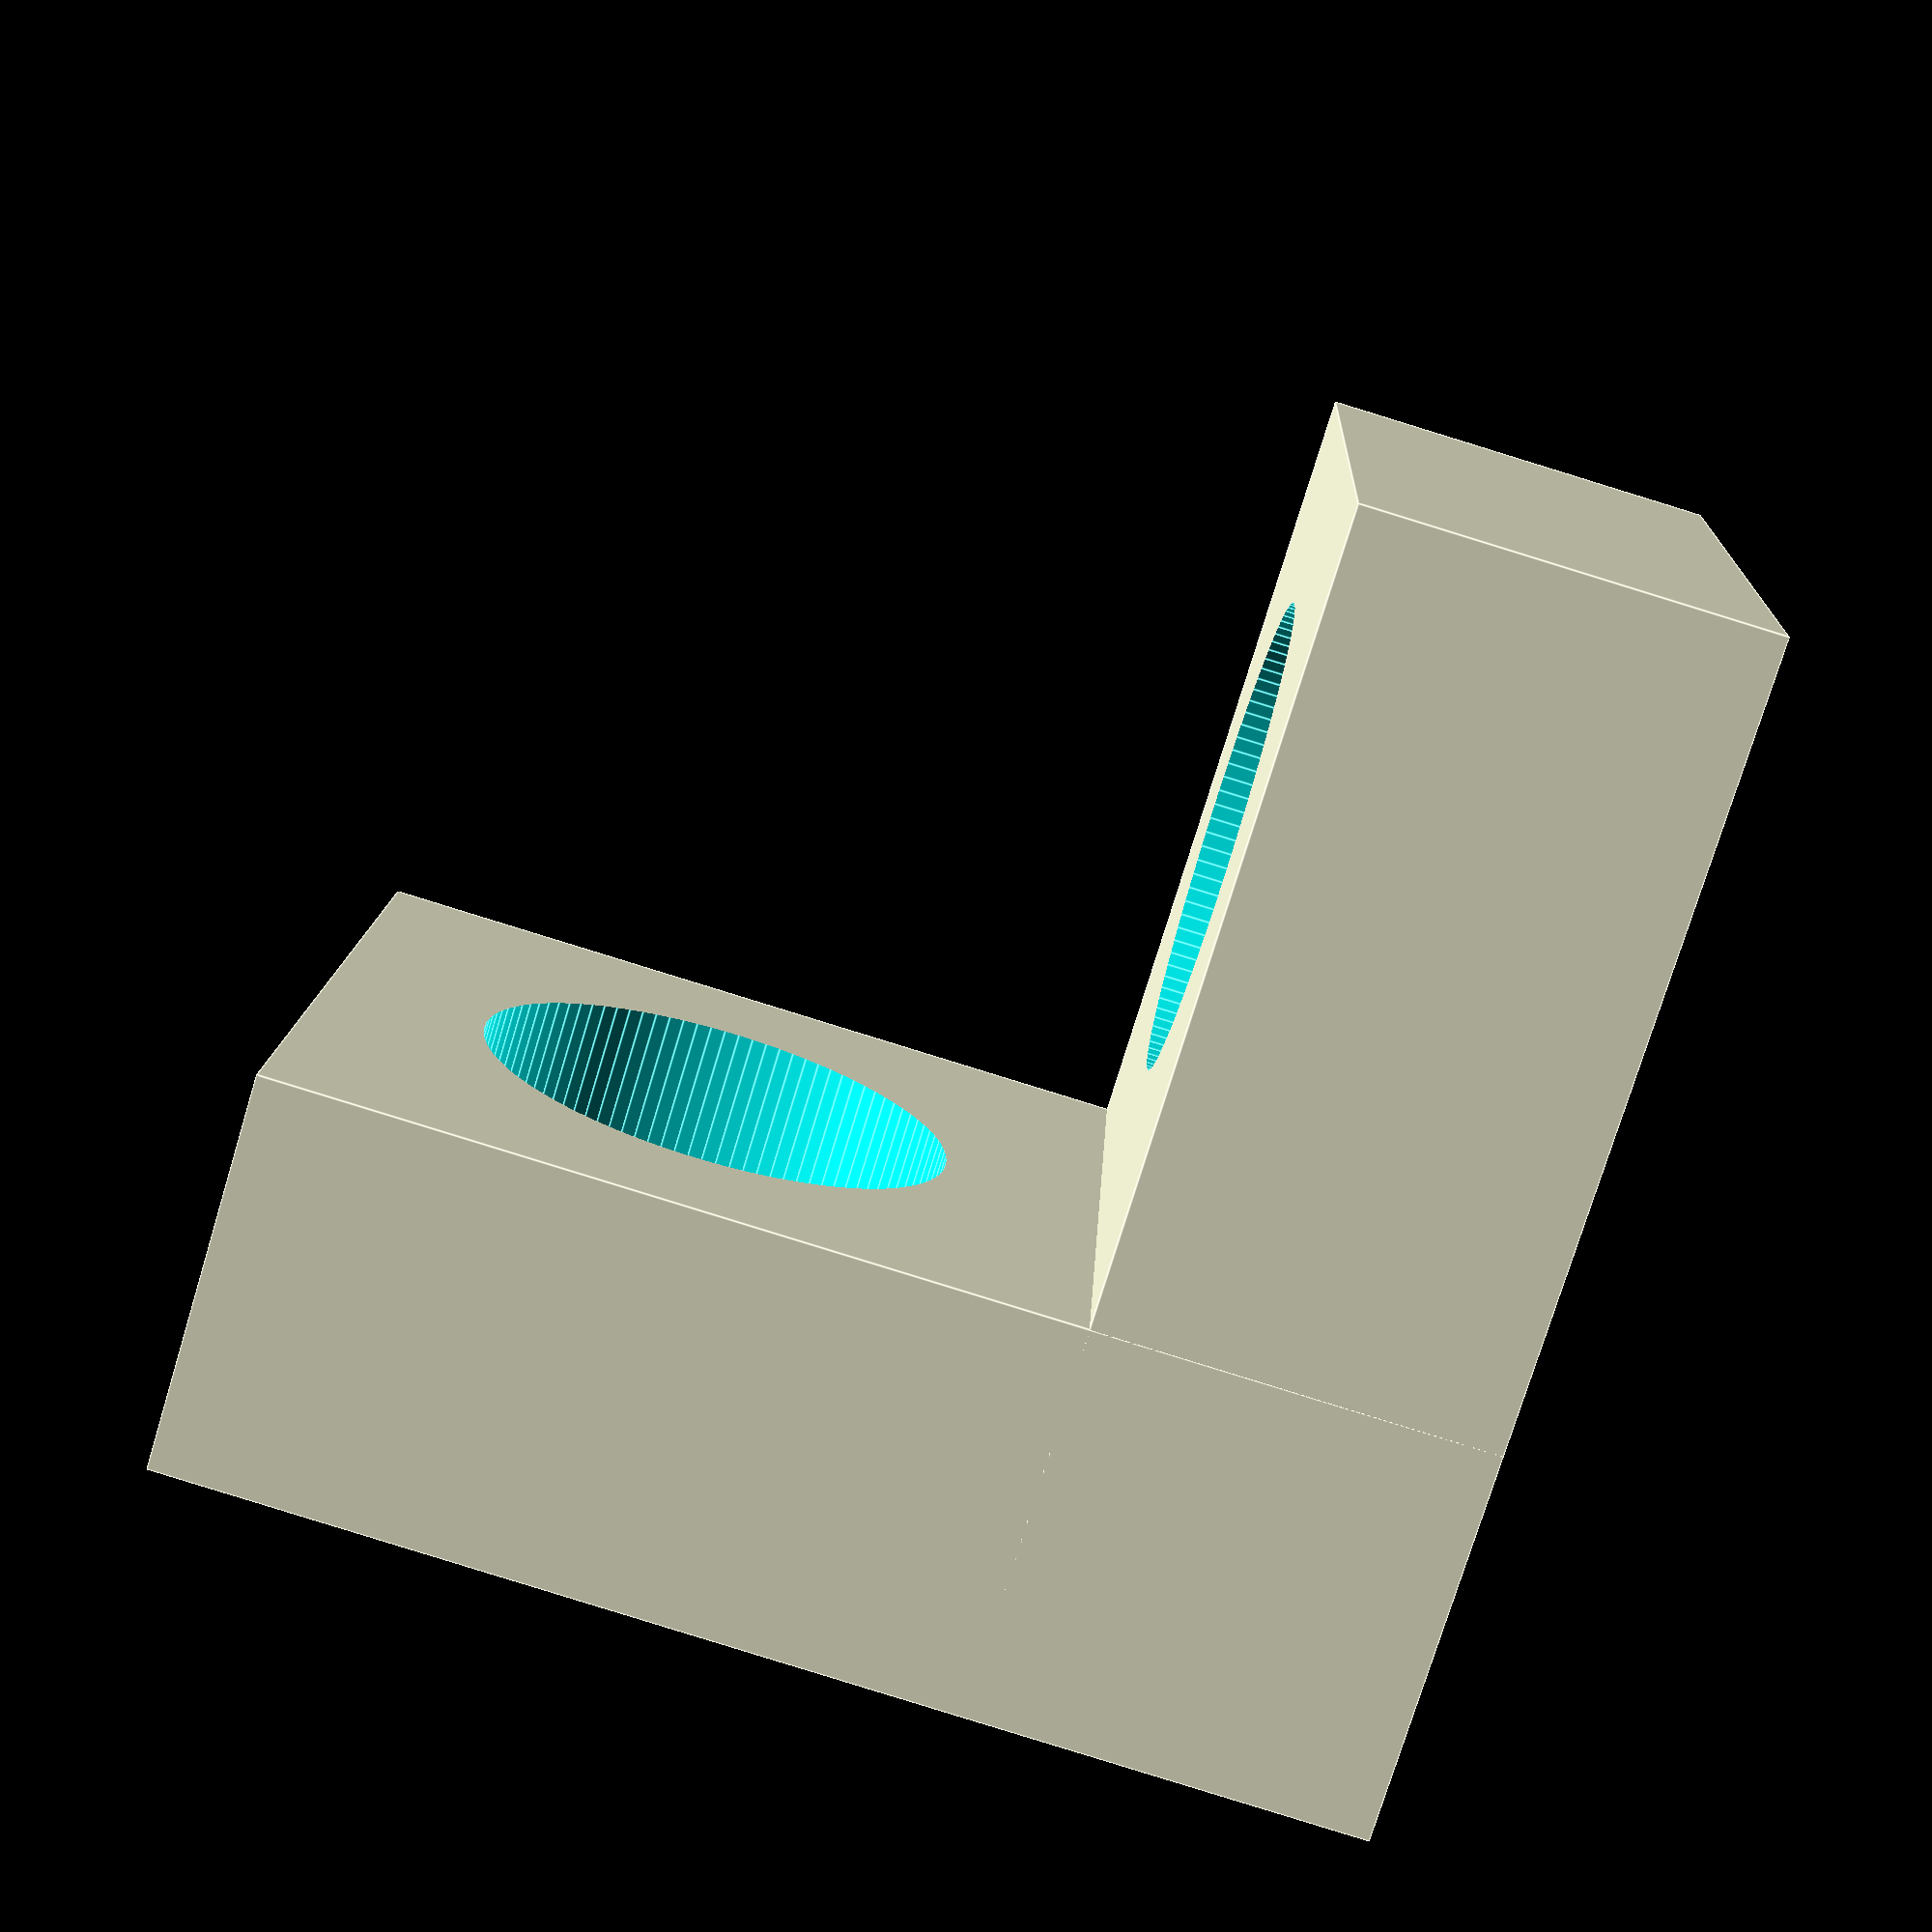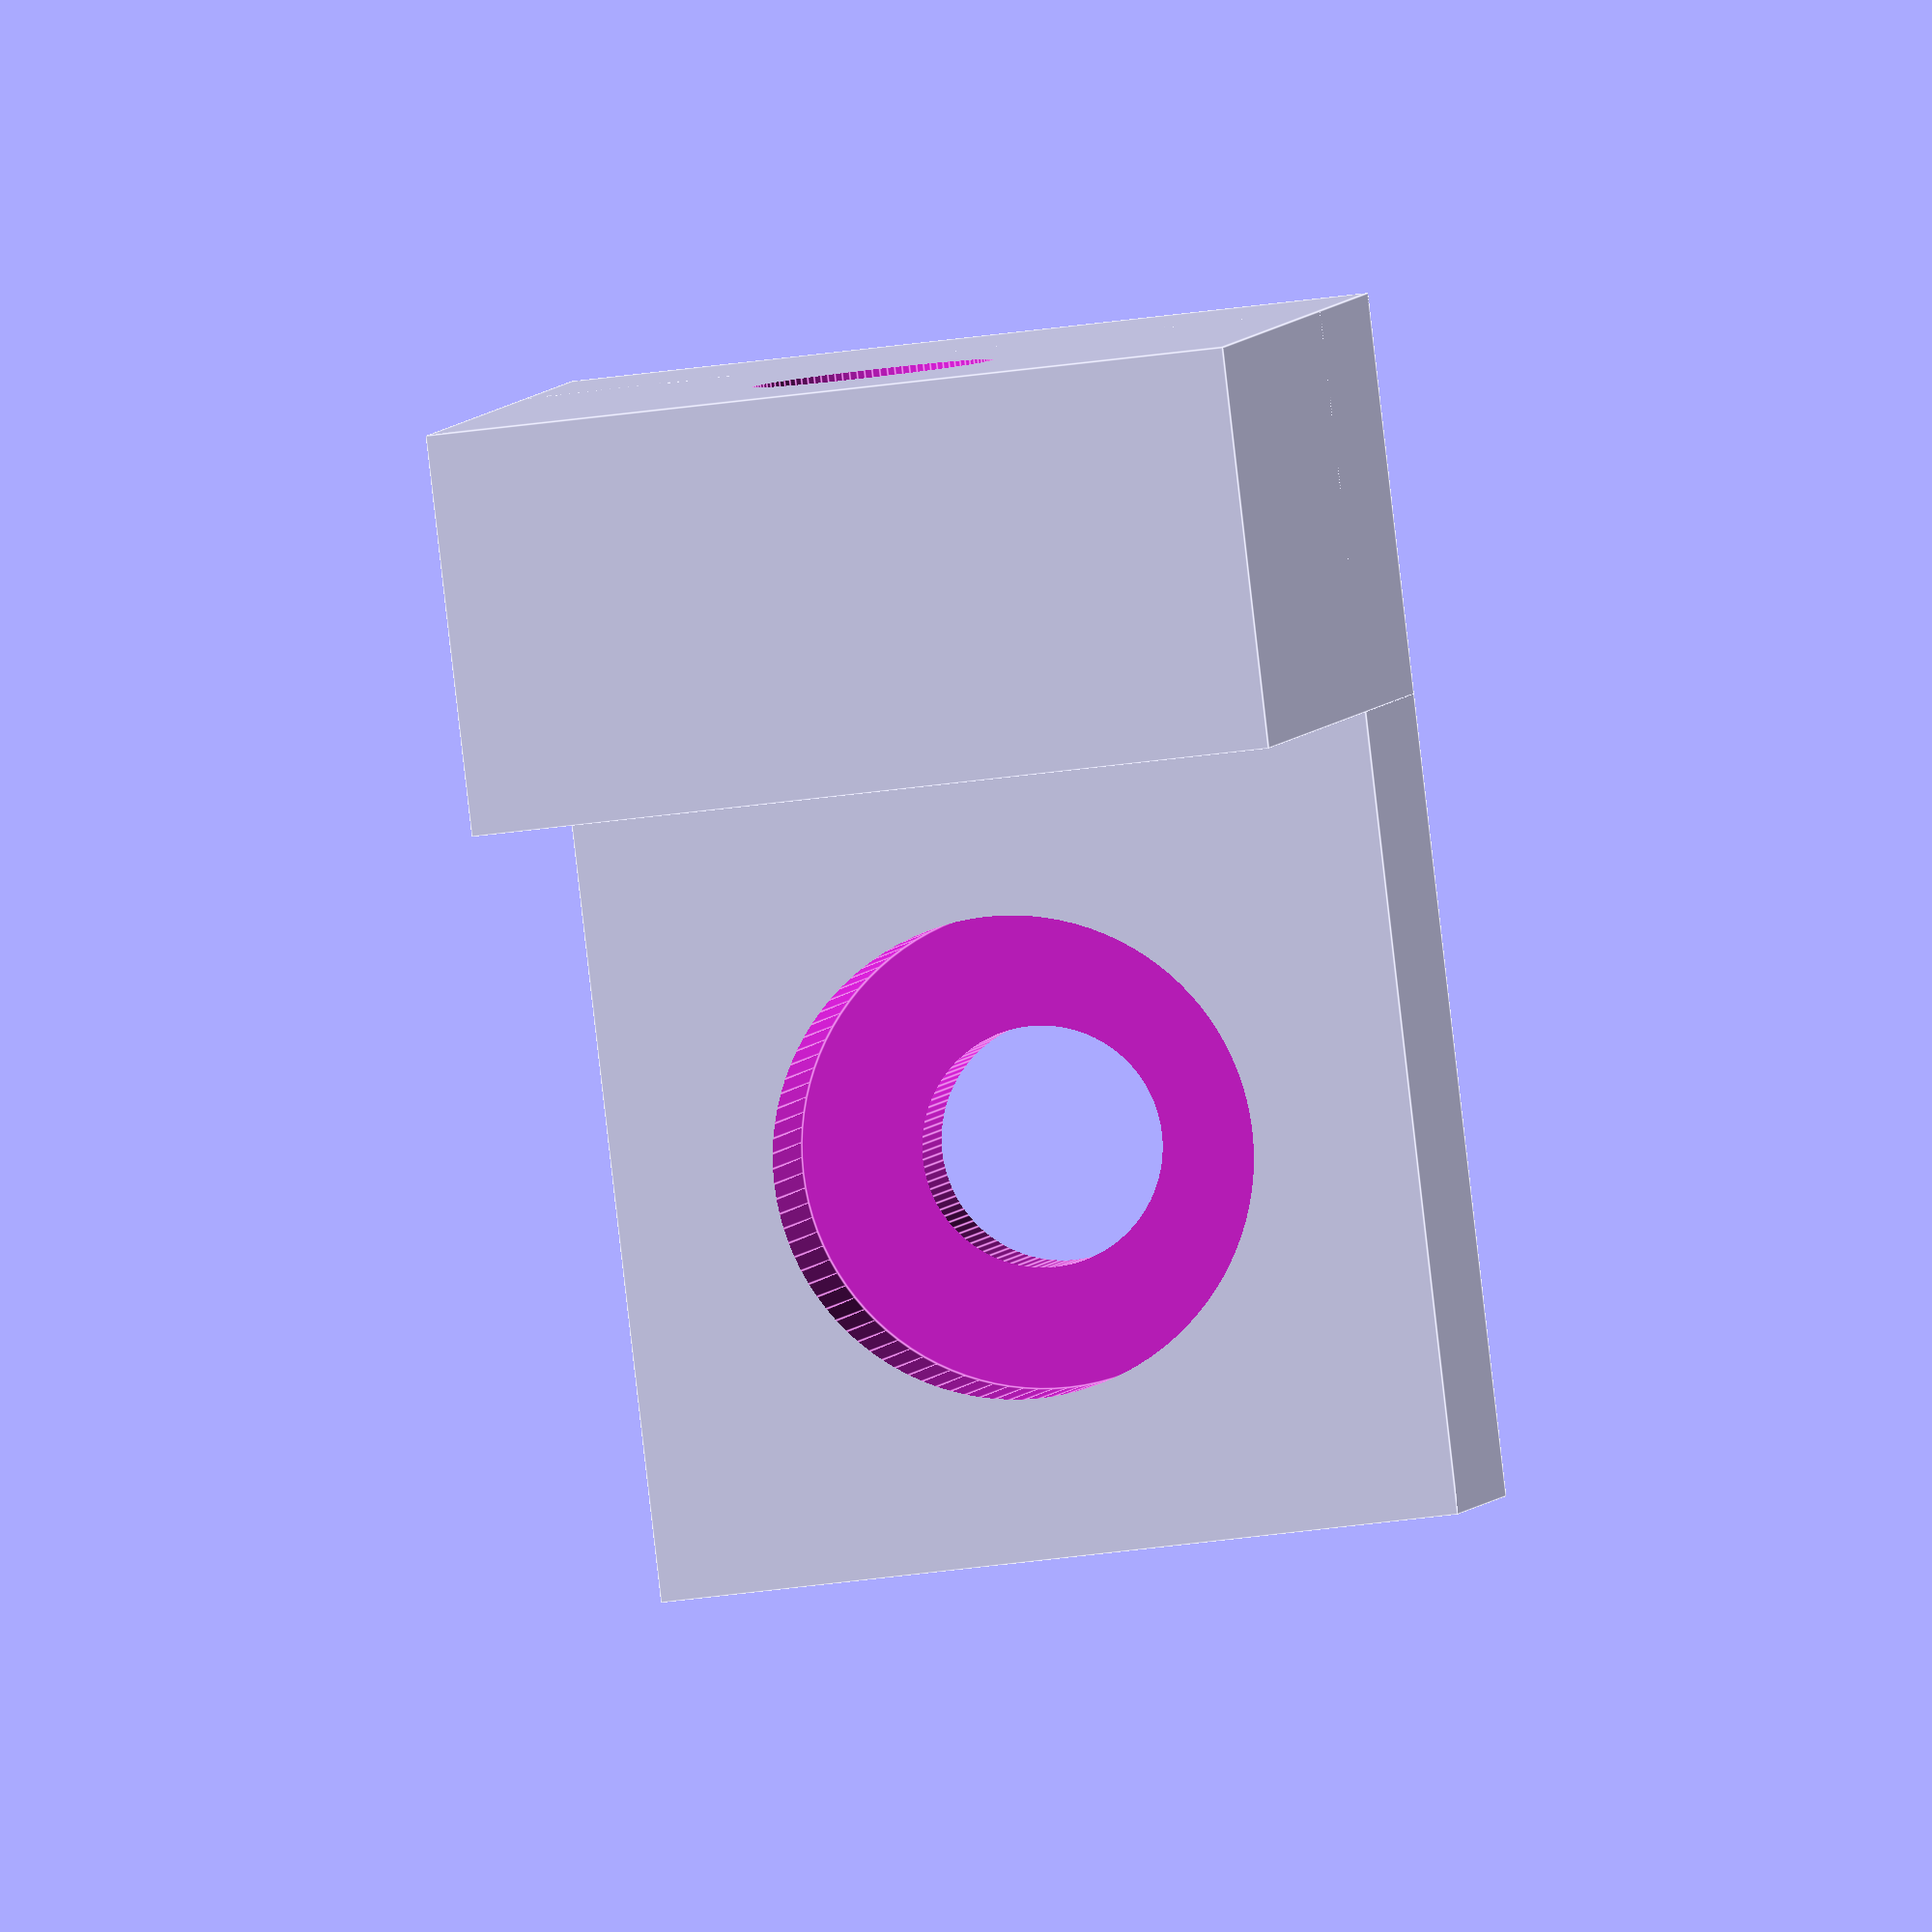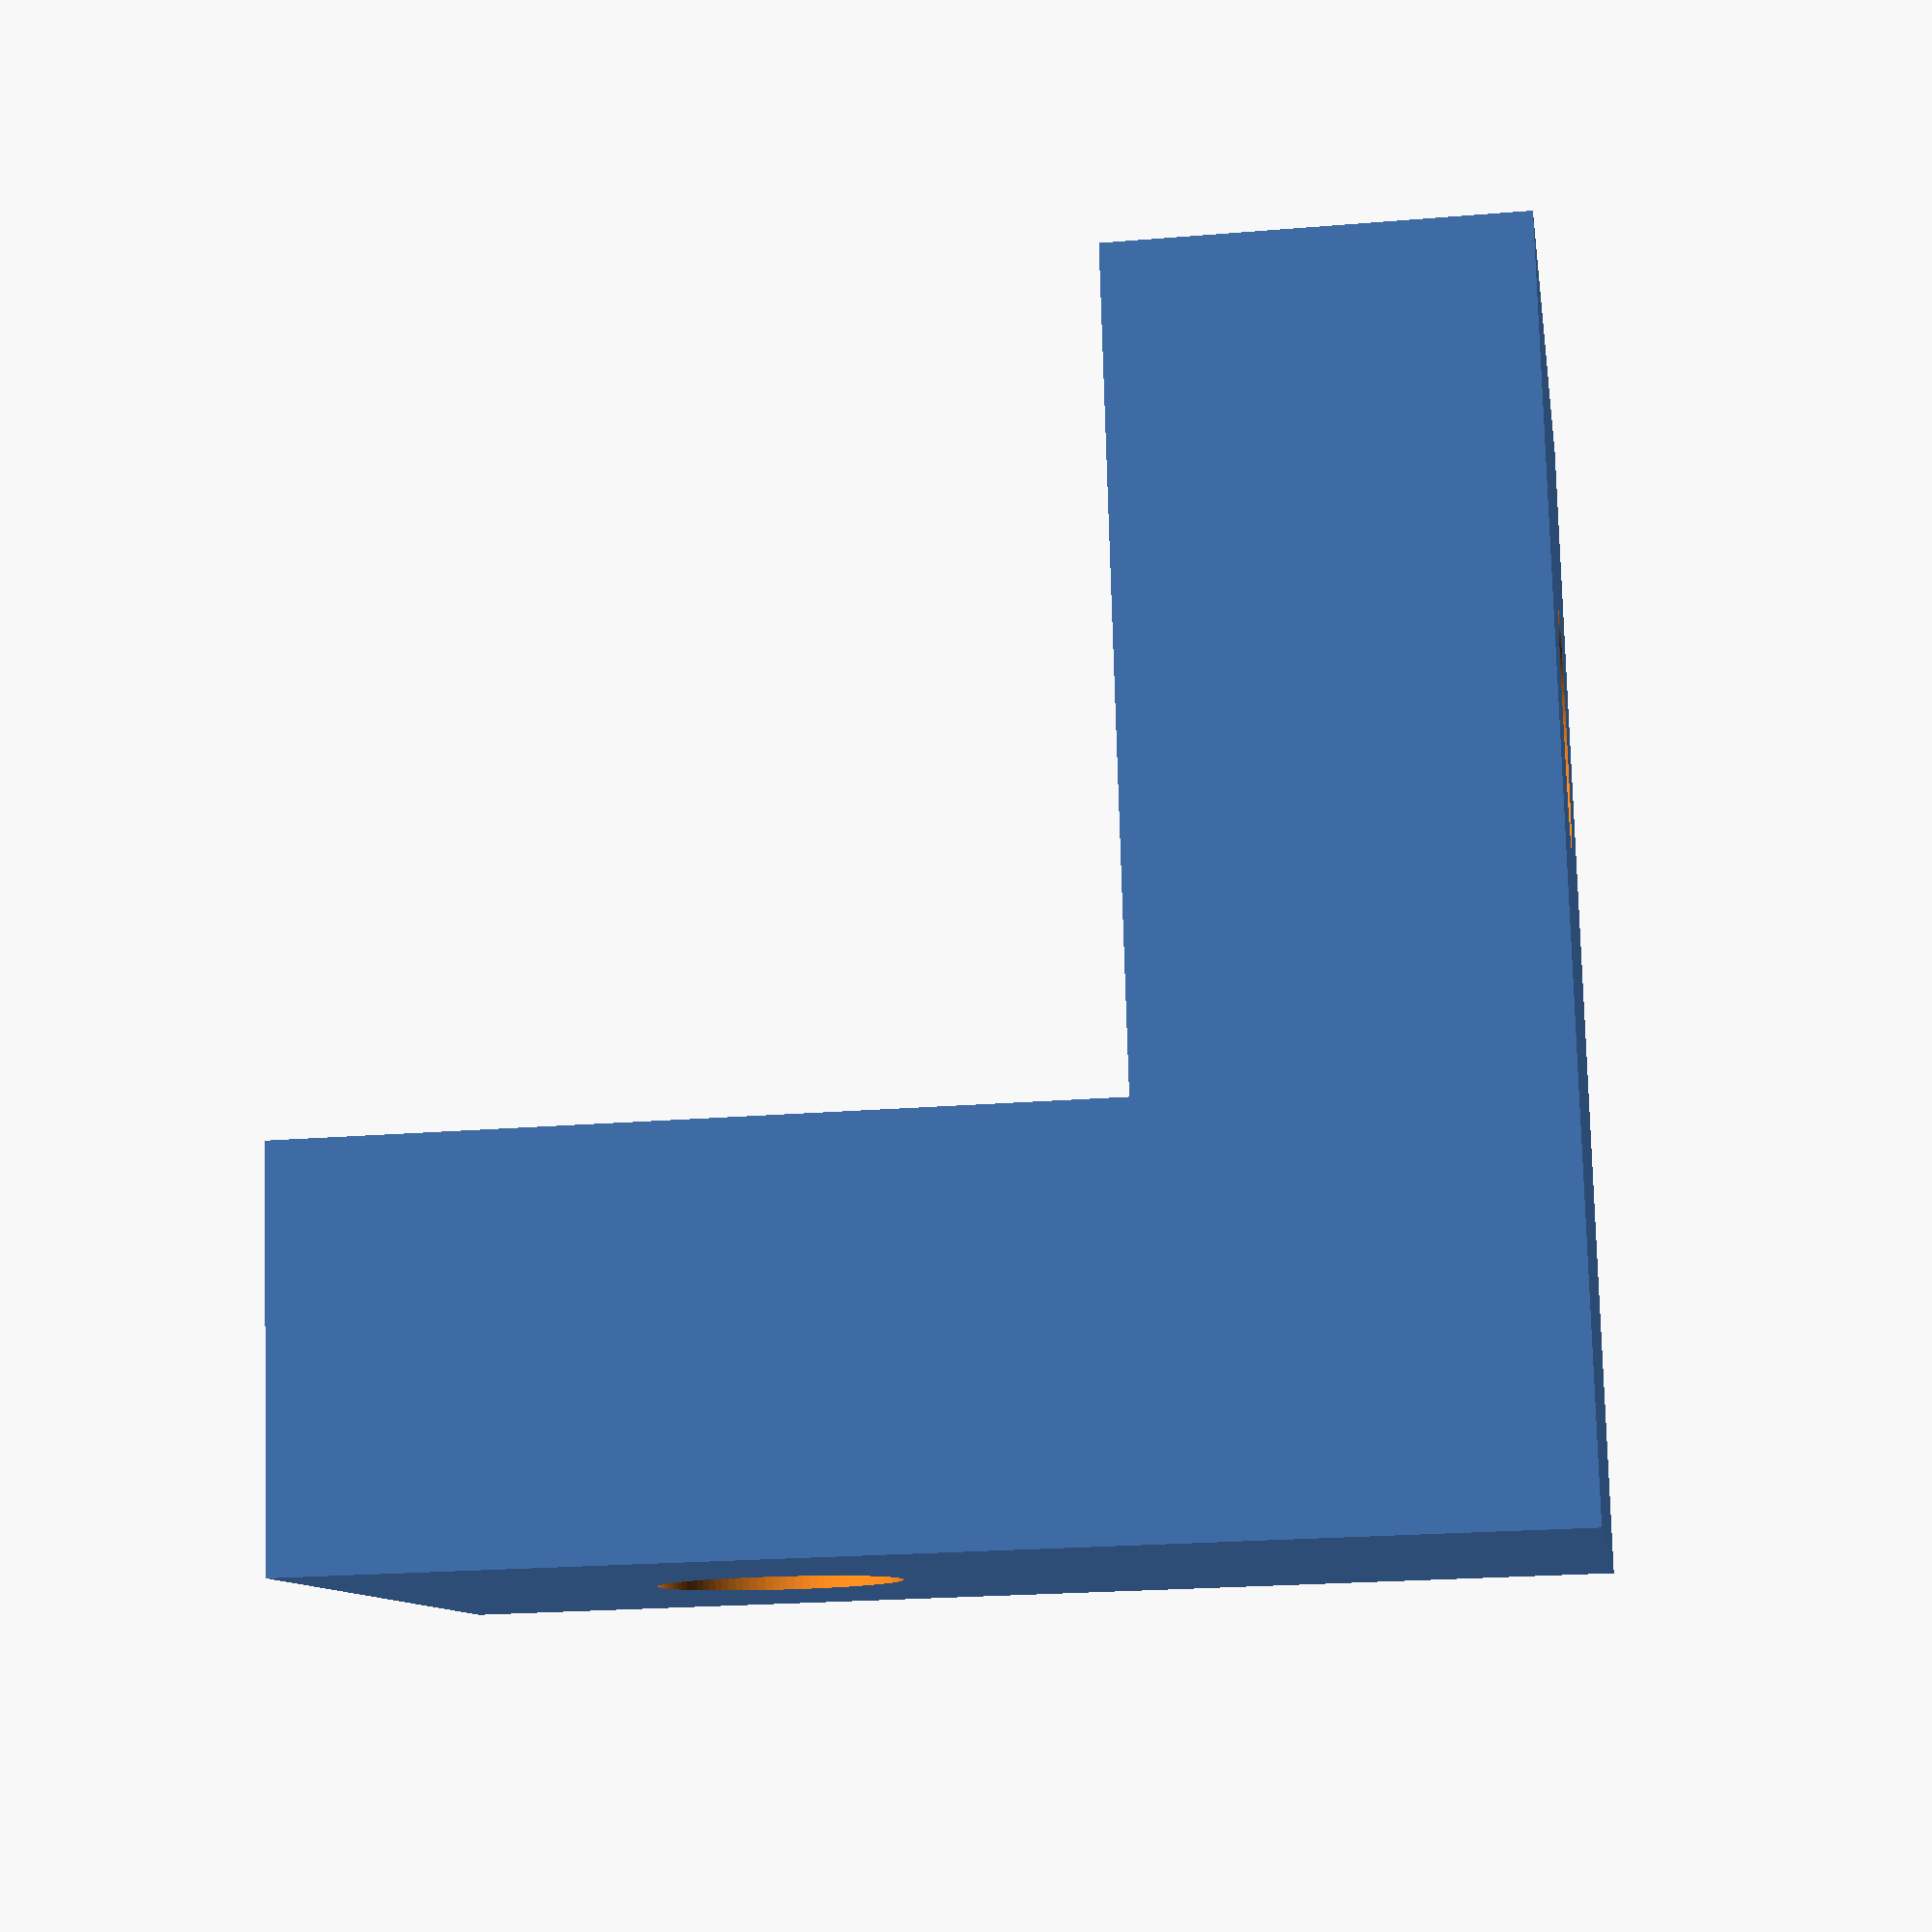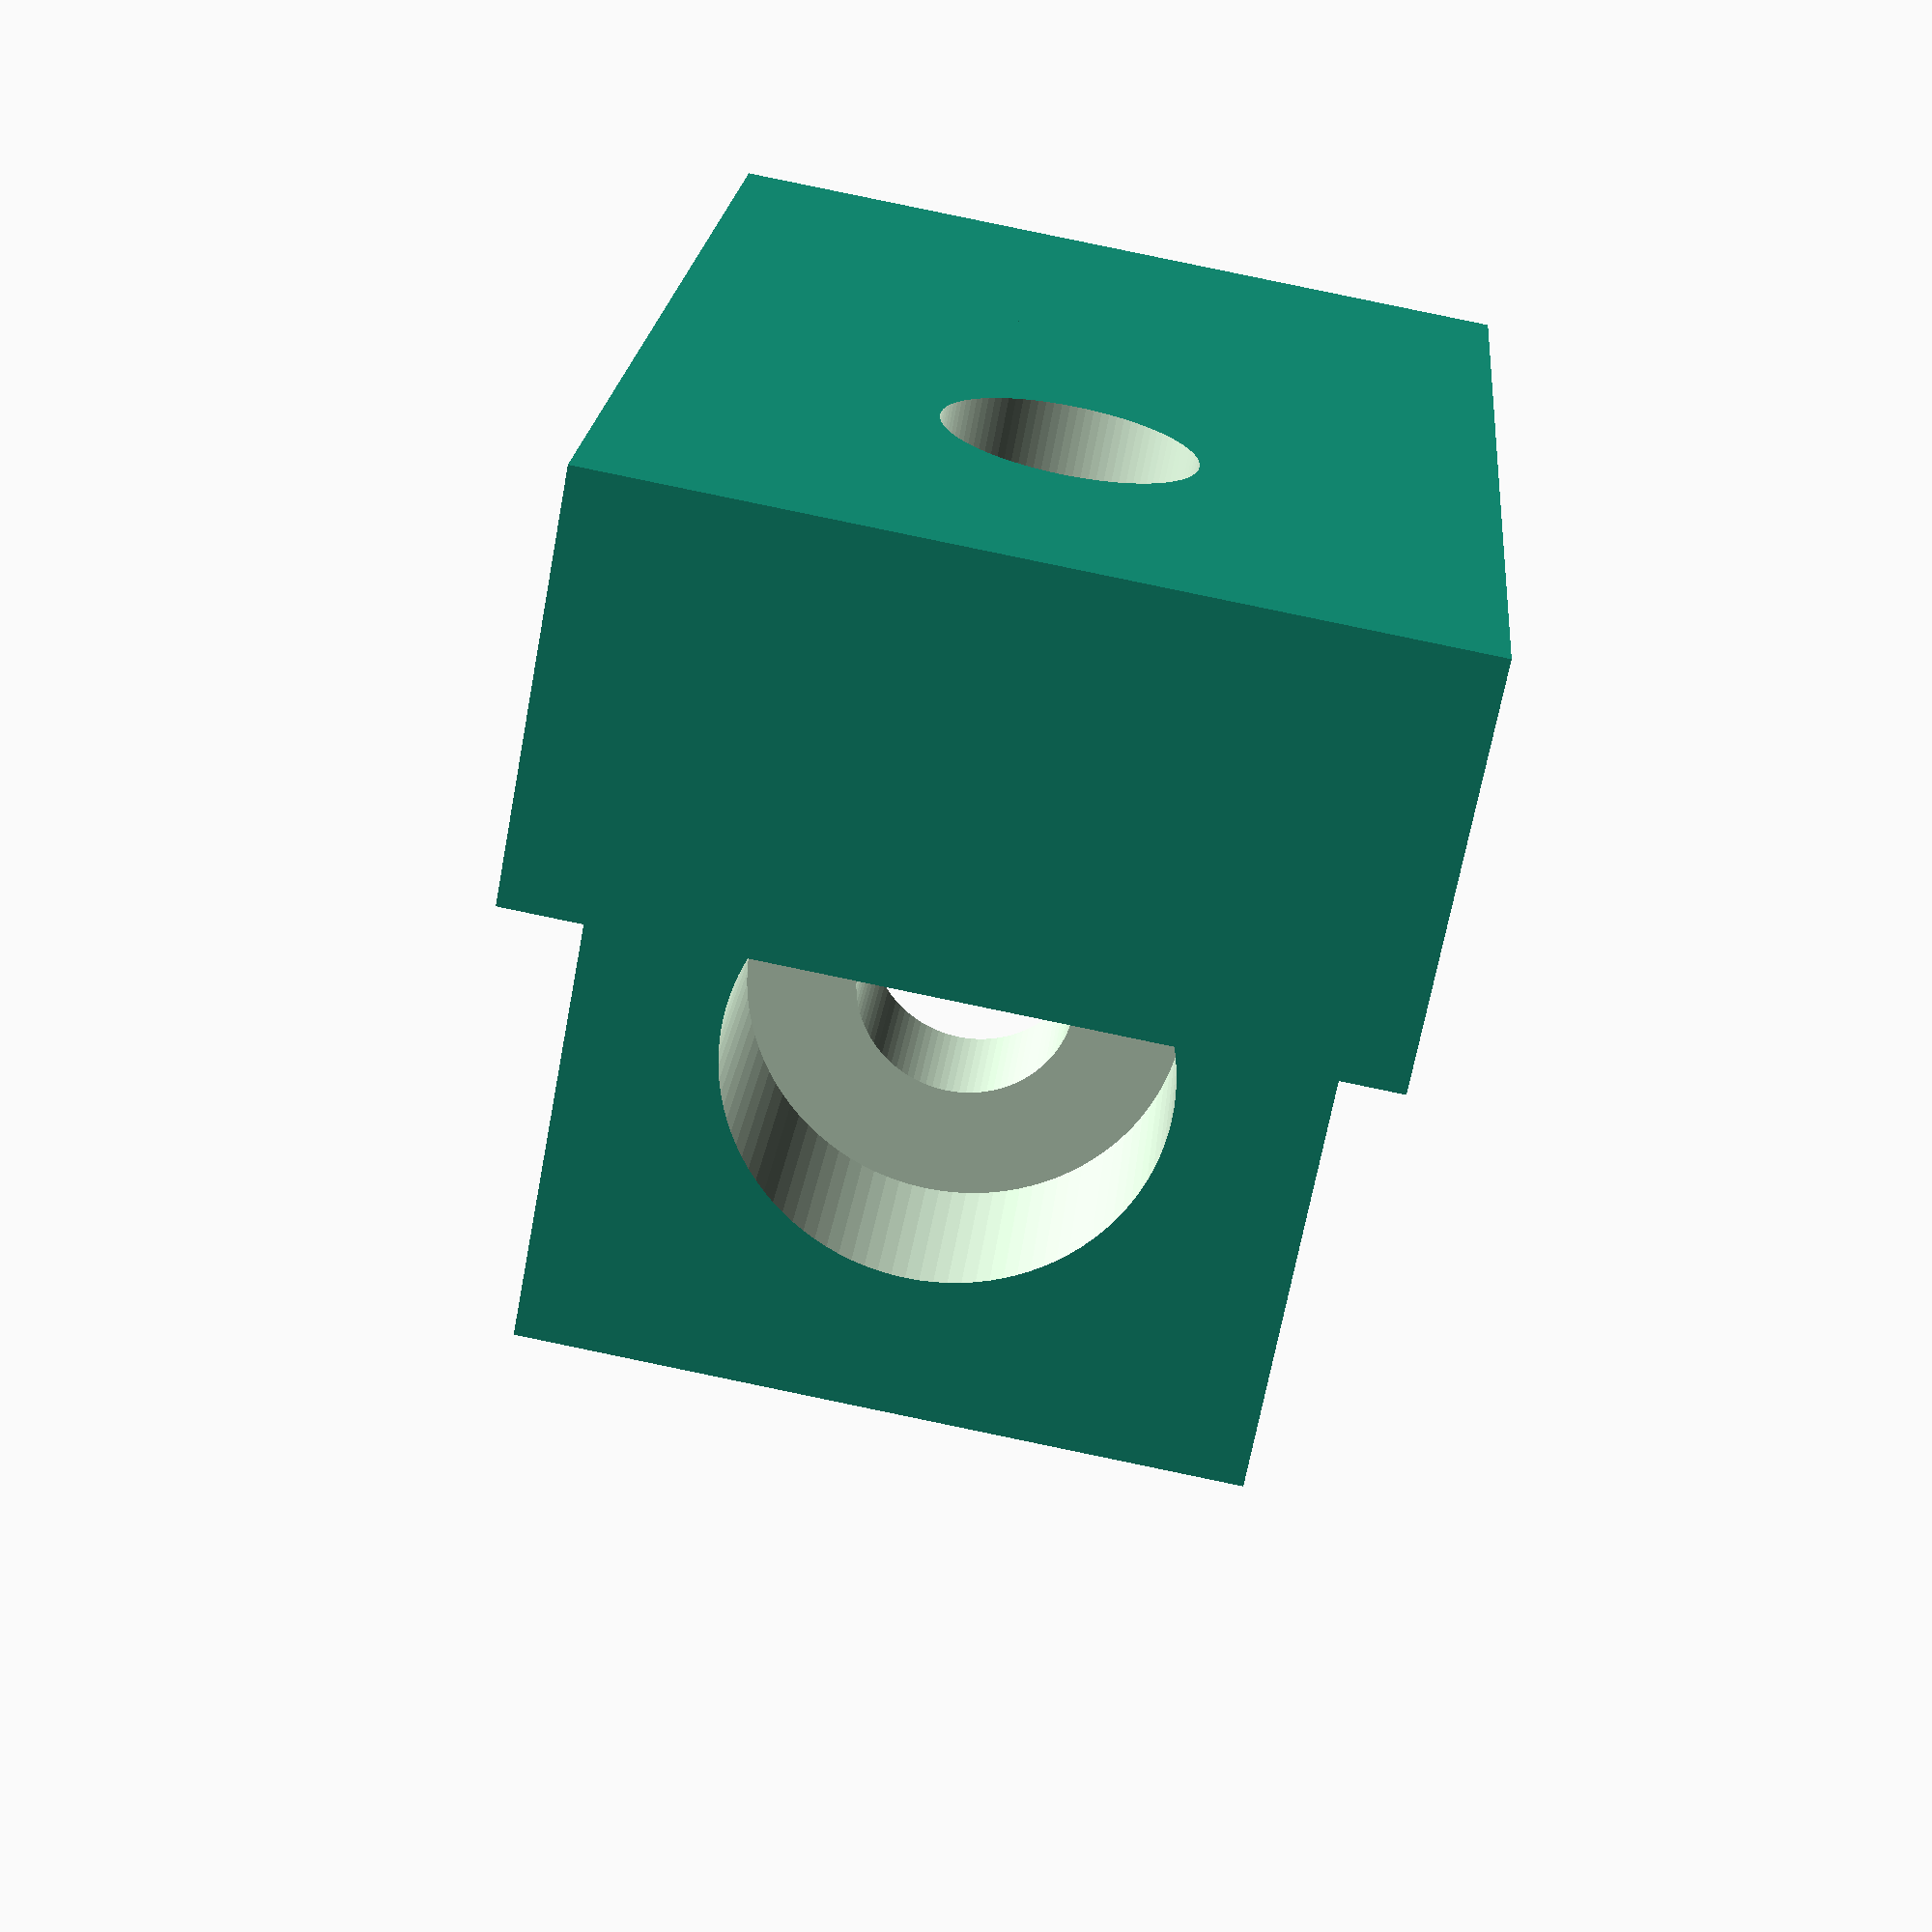
<openscad>
// ************* Credits part *************
// "Fixing customize" 
// Programmed by Rudy RUFFEL - Decembre 2014
// Optimized for Customizer makerbot
//
//
//********************** License ******************
//**         "Fixing customize" by rr2s          **
//**  is licensed under the Creative Commons     **
//** - Attribution - Non-Commercial license.     **
//*************************************************
//
//
// ************* Declaration part *************

/* [Dimensions] */ 
// (Width this number will be multiplied by the number of screws on height (in mm). Example : if you specify 15mm and there are two screws on height, the total height will be 30mm. The thickness of wall is proportional to the width if you indicates a width 15mm  the thickness will  5mm. But you can change if you wantt hickness in tab)
Width         = 15;       
// (Length of fixing this number will multipier by the number of screw on length (in mm). Example : if you specify 10 and there are two screws on length, the total length will be 20.)
Height        = 10;      

/* [screw] */
// (number of height screw, if you want one screw.)
NumberOfScrewHeight  = 1;
// (number of width screw)
NumberOfScrewWidth = 1; 
// (diameter of screw) 
DiametreScrew = 3;        
// (screw head diameter of generally 2 times the diameter of the screw. Attention ! Check that the width and height is supperior in diameter screws.)
DiametreHeadScrew = 6;
// (Height of the screw head, if you want that screw is flush chose 0. Attention ! Check that the width and height is supperior in diameter screws.)
HeightHeadScrew   = 3;
// (Resolution of screws)
ResolutionScrew=100; //[20:Draft,50:Medium,100:Fine, 200:Very fine]
	RS = ResolutionScrew;
// (Creates a hex or cylindrical head screws)
ResolutionHeadScrew=100; //[6:Bolt (hex),20:Draft,50:Medium,100:Fine, 200:Very fine]
	RH = ResolutionHeadScrew;


/* [Thickness] */
//(Thickness Wall is normaly proportional to the width (Width/3) if ThicknessWall = 0. But you can change if you want. Attention ! Check that the Thickness Wall is supperior at HeightHeadScrew.the dimention is in mm)
ThicknessWall = 0;



// ************* private variable *************
	//TH = Width/3;  //  ThicknessWall base if ThicknessWall = 0
	TH= ThicknessWall == 0  ? Width/3 : ThicknessWall;
	W = Width;     // Simplifying the Variable : Width 
	H = Height;    // Simplifying the Variable : Height
    NbScrew = NumberOfScrewHeight -1; // Simplifying the Variable : NumberOfScrewHeight
	rScrew = DiametreScrew/2;      // radius of the screw
	CWS = TH+((W-TH)/2); // centering the screw on width
	CHS = H/2; // centering the screw on Height
	rHScrew = DiametreHeadScrew/2;  //radius of the Head screw
	HHS = HeightHeadScrew; // Simplifying the Variable : HeightHeadScrew
	NbScrewWidth = NumberOfScrewWidth-1; // Simplifying the Variable :  NumberOfScrewWith


// ************* Executable part *************

difference(){
	Base();
	Cut();
}

// ************* Module part simple screw *************

// Module de construction
module BaseVolume(){
	for ( i = [0 : NbScrew] ){
		union() {
		translate([0,(H*i)-H,0])cube([W,H,TH]);
		translate([TH,(H*i)-H,0]) rotate([0,-90,0]) cube([W,H,TH]);
		}
	}
}

module BaseScrew(){
	for ( i = [0 : NbScrew] ){
		translate([CWS,CHS+((i*H)-H),-W]) cylinder(W*2,rScrew,rScrew,$fn=RS);
		translate([W,CHS+((i*H)-H),CWS]) rotate([0,-90,0]) cylinder(W*2,rScrew,rScrew,$fn=RS);
	}
}

module BaseScrewHead(){
	for ( i = [0 : NbScrew] ){
		translate([CWS,CHS+((i*H)-H),TH-HHS]) cylinder(W*2,rHScrew,rHScrew,$fn=RH);
		translate([(W*2)+TH-HHS,CHS+((i*H)-H),CWS]) rotate([0,-90,0]) cylinder(W*2,rHScrew,rHScrew,$fn=RH);
	}
}

// ************* Module part multi-screw *************

 module BaseVolumeMultiScrew(){
	for ( e = [0 : NbScrewWidth] ){
		for ( i = [0 : NbScrew] ){
			union() {
			translate([(W-TH)*e+TH,(H*i)-H,0])cube([W-TH,H,TH]);
			translate([TH,(H*i)-H,(W-TH)*e+TH]) rotate([0,-90,0]) cube([W-TH,H,TH]);
			}
		}
	}
}


module BaseScrewMulti(){
	for ( e = [0 : NbScrewWidth] ){
		for ( i = [0 : NbScrew] ){
			translate([CWS+((W-TH)*e),CHS+((i*H)-H),-W]) cylinder(W*2,rScrew,rScrew,$fn=RS);
			translate([W,CHS+((i*H)-H),CWS+(W-TH)*e]) rotate([0,-90,0]) cylinder(W*2,rScrew,rScrew,$fn=RS);
		}
	}
}


module BaseScrewHeadmulti(){
	for ( e = [0 : NbScrewWidth] ){
		for ( i = [0 : NbScrew] ){
			translate([CWS+((W-TH)*e),CHS+((i*H)-H),TH-HHS]) cylinder(W*2,rHScrew,rHScrew,$fn=RH);
			translate([(W*2)+TH-HHS,CHS+((i*H)-H),CWS+(W-TH)*e]) rotate([0,-90,0]) cylinder(W*2,rHScrew,rHScrew,$fn=RH);
		}
	}
}

// ************* Module grouping : base and cut  *************

// module of base
module Base(){
	union() {
		BaseVolume();
		if (NbScrew > 0 || NbScrewWidth > 0) {
		BaseVolumeMultiScrew();
		}
	}
}


// module of cut
module Cut(){
	BaseScrew();
	BaseScrewHead();
 	if (NbScrew > 0 || NbScrewWidth > 0) {
	BaseScrewMulti();
	BaseScrewHeadmulti();
	}
}












</openscad>
<views>
elev=76.1 azim=182.9 roll=343.1 proj=p view=edges
elev=357.4 azim=83.4 roll=6.9 proj=o view=edges
elev=21.7 azim=281.6 roll=98.4 proj=p view=solid
elev=339.2 azim=100.7 roll=4.8 proj=p view=wireframe
</views>
